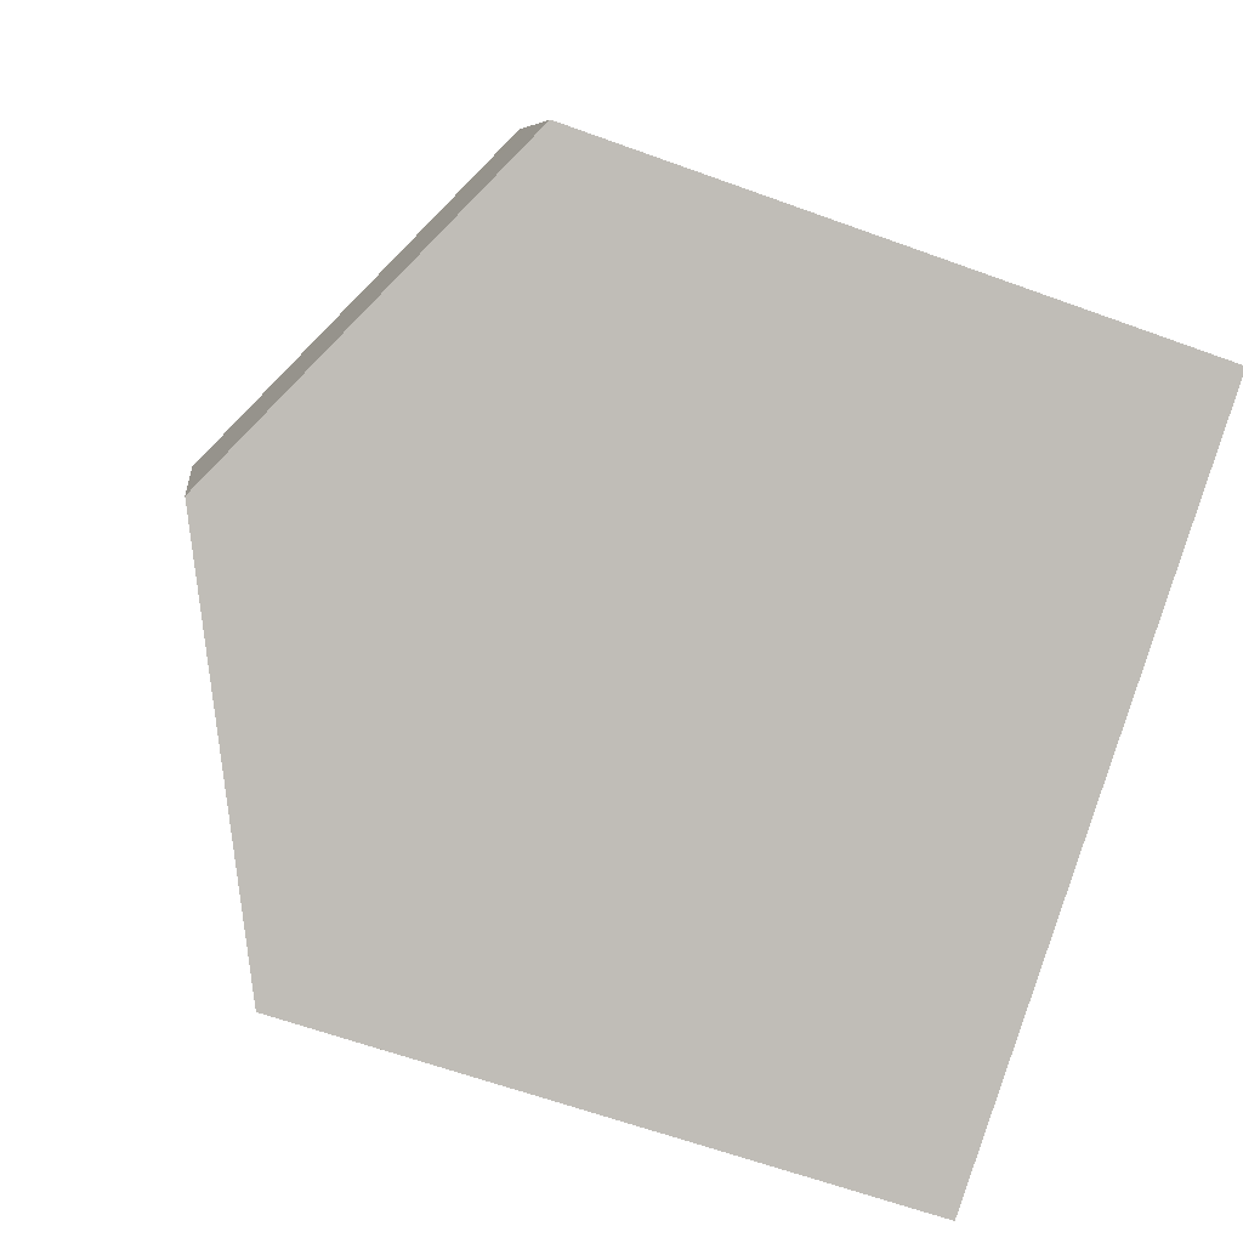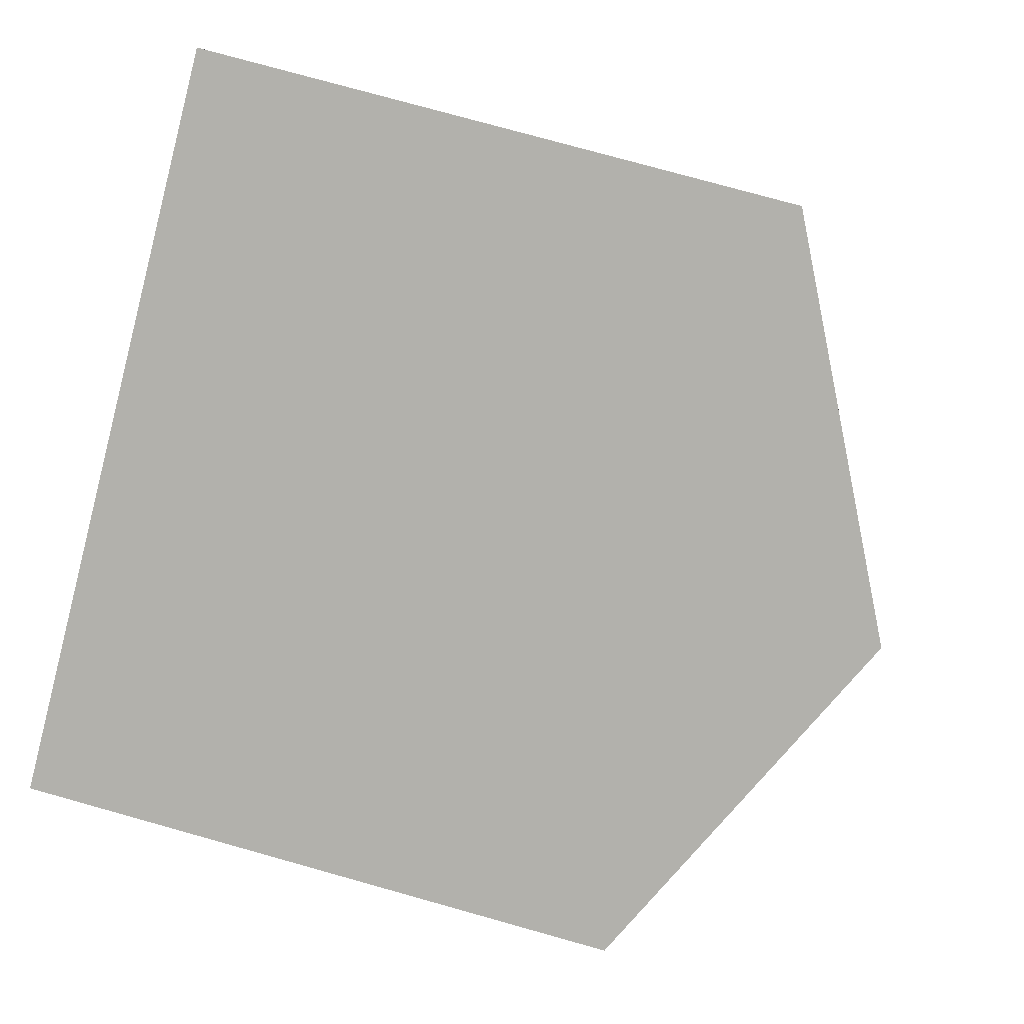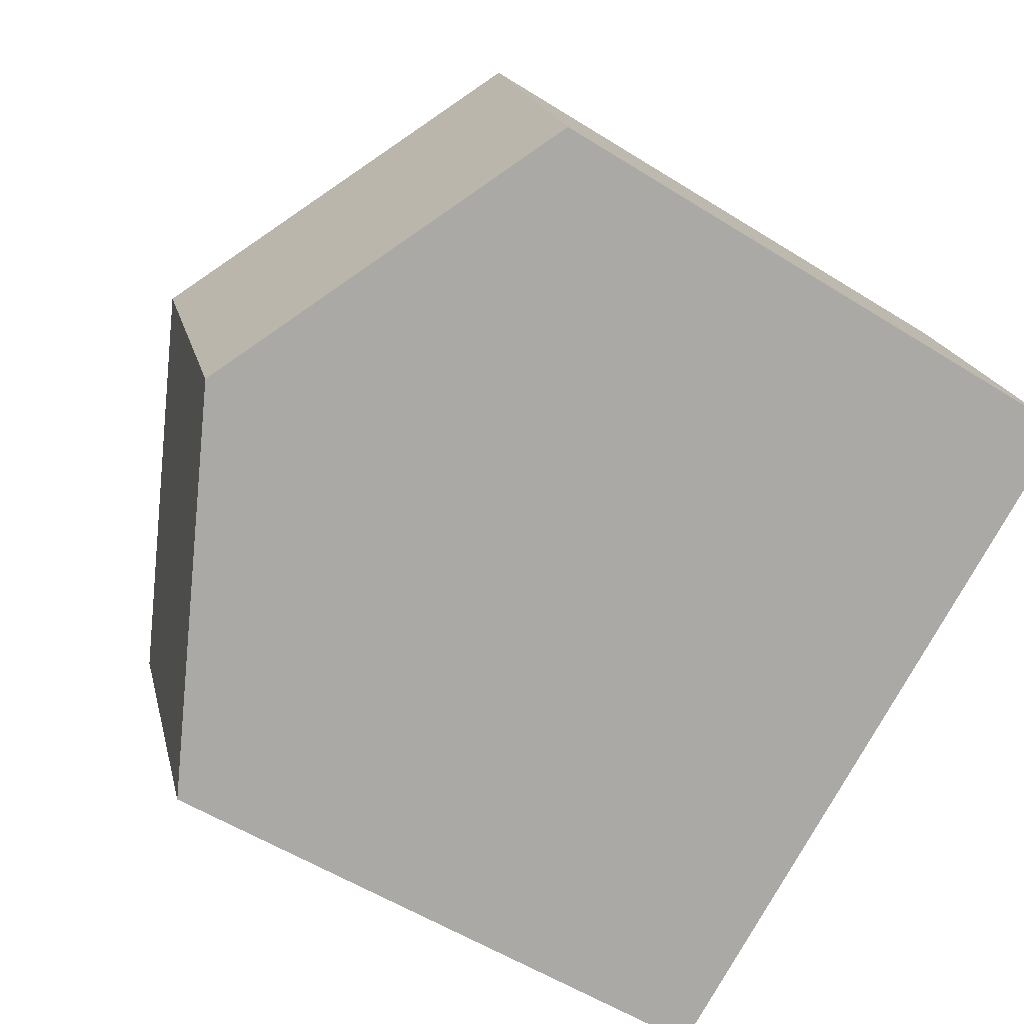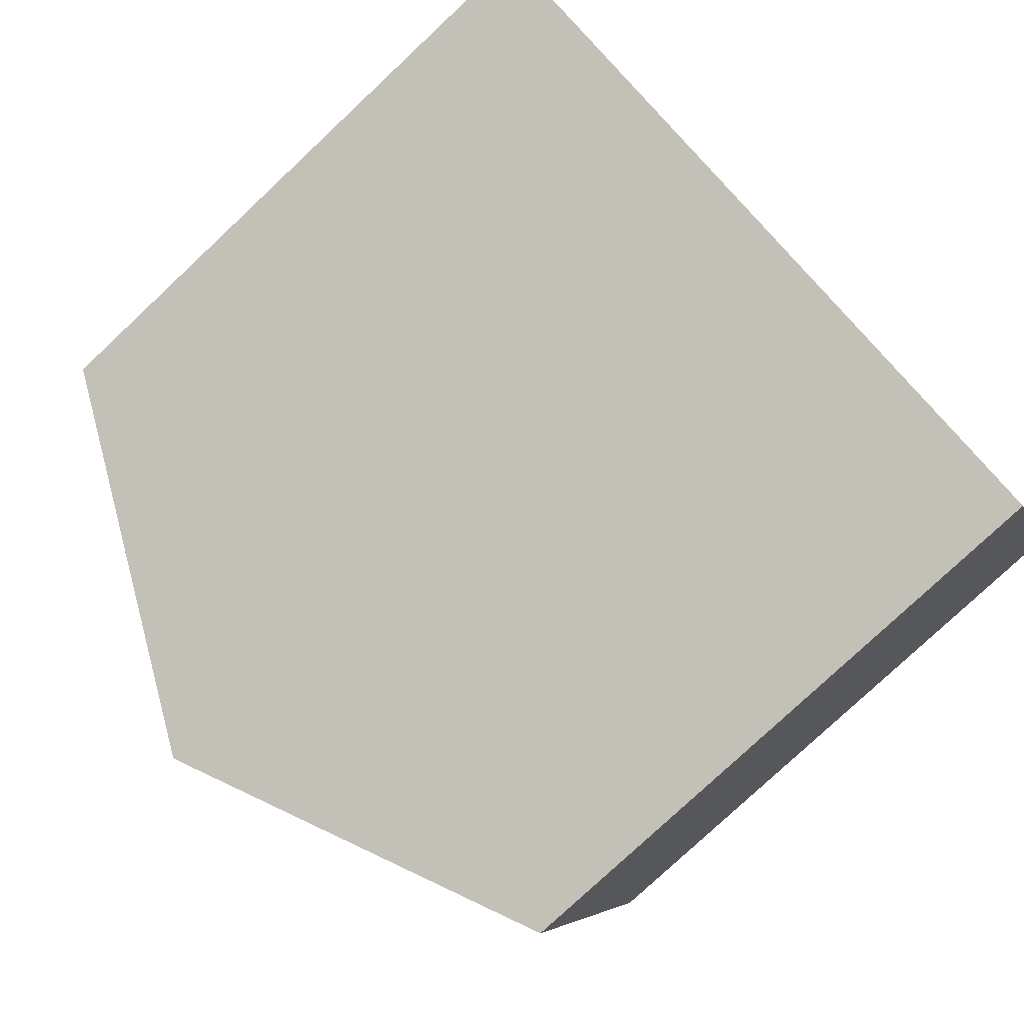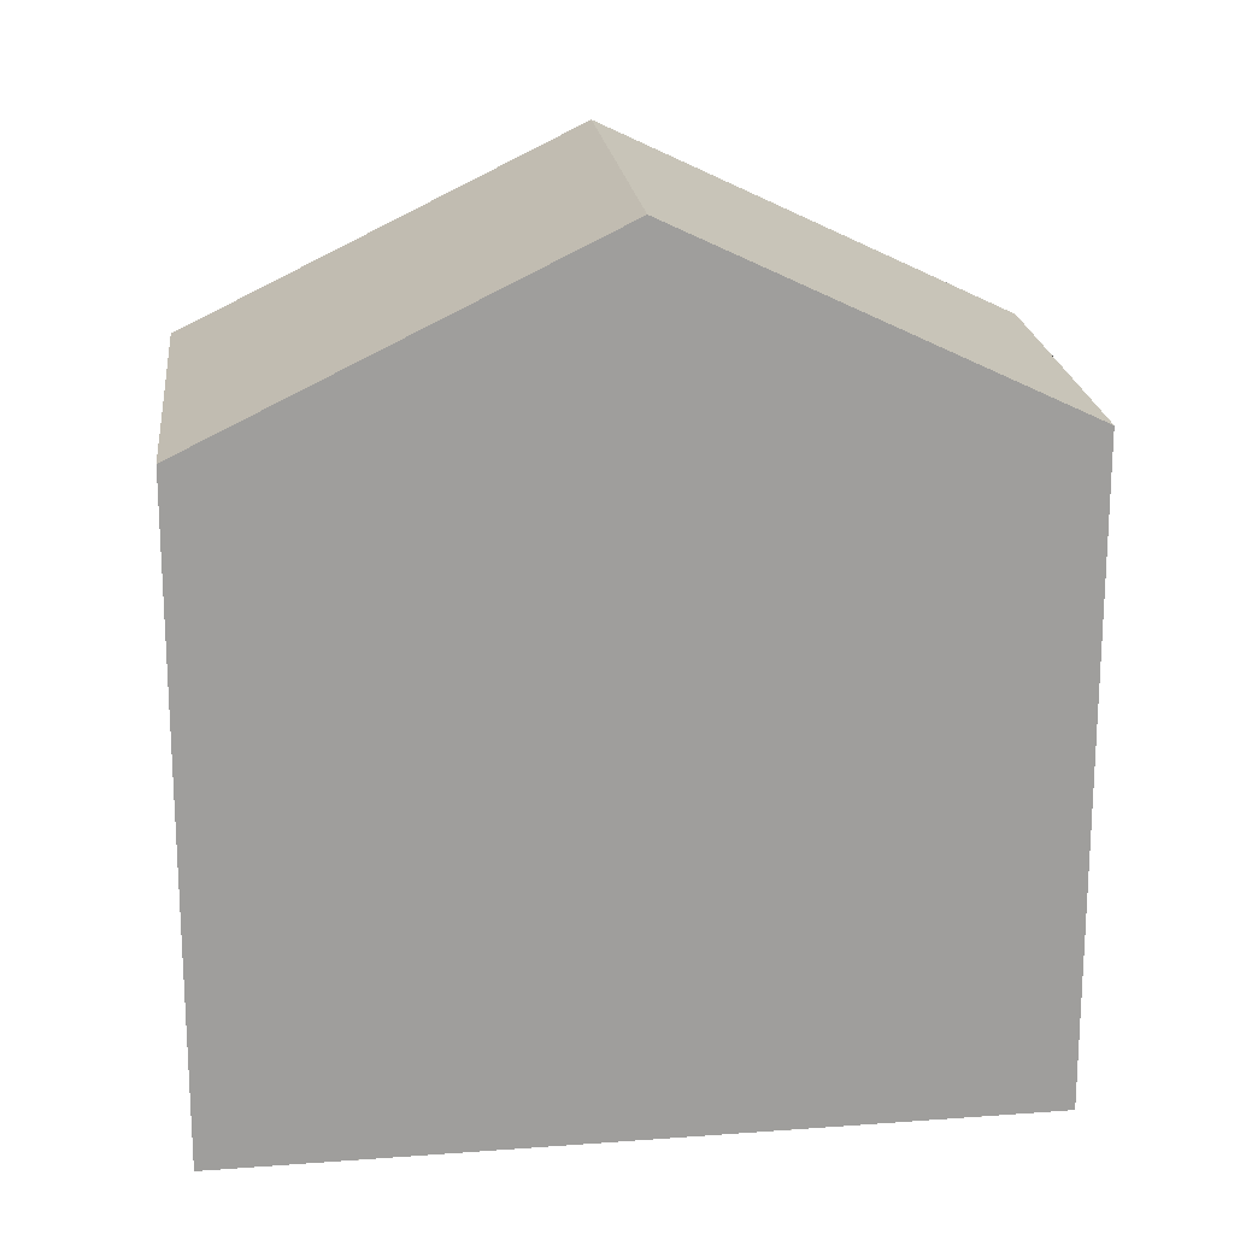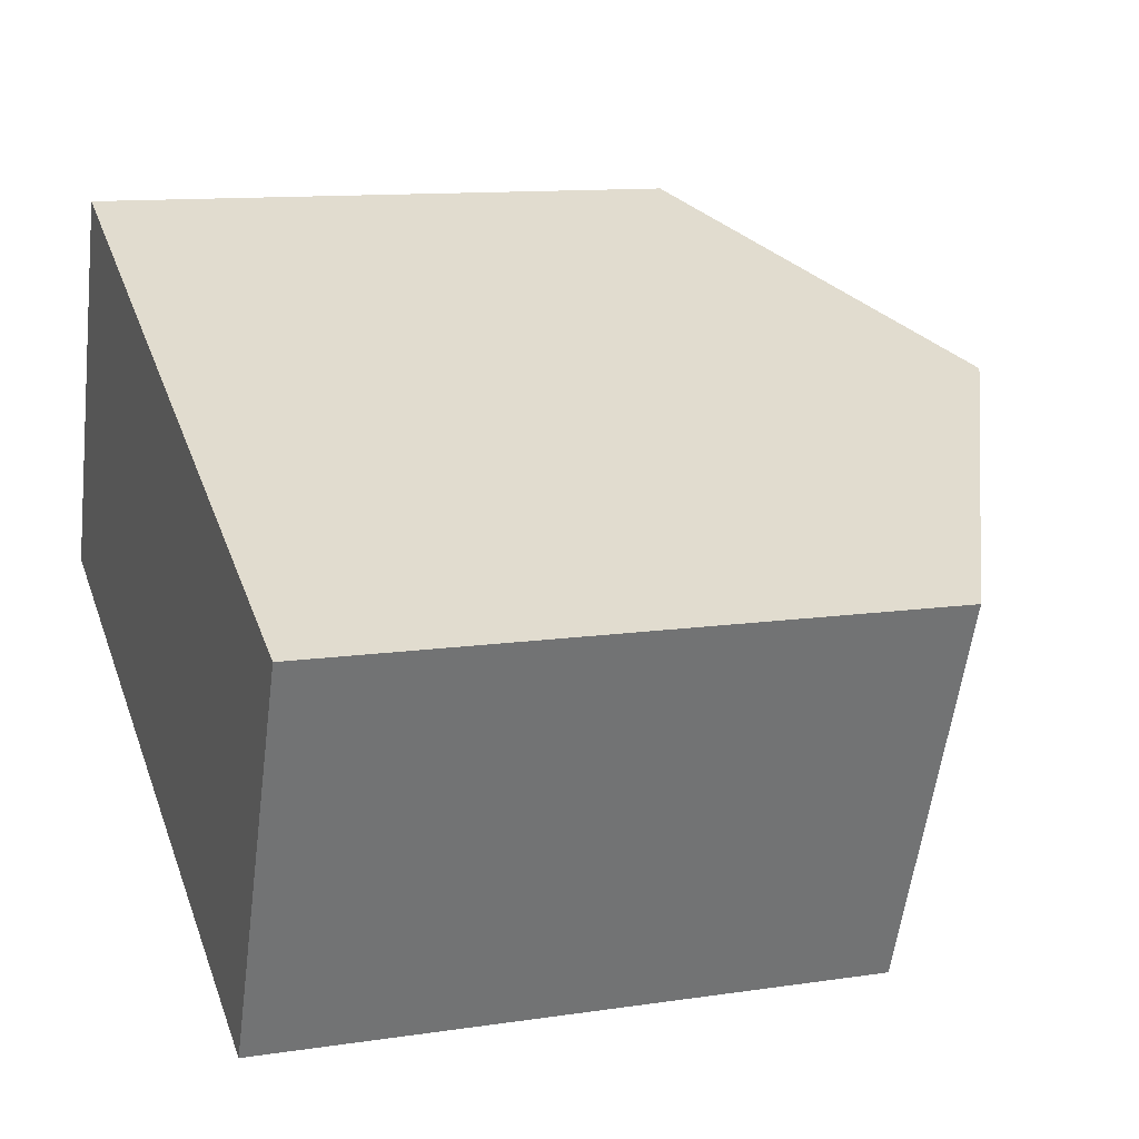
<metadata>
{"format":"obj","ext":"obj","renderer":"f3d","projection":"perspective","resolution":1024,"background":"white","views":[{"elev":-62.9,"azim":-110.2,"up":"+Z"},{"elev":77.0,"azim":105.6,"up":"+Z"},{"elev":-55.5,"azim":-123.5,"up":"+Z"},{"elev":-78.5,"azim":-46.8,"up":"+Z"},{"elev":19.5,"azim":-164.4,"up":"+Y"},{"elev":11.5,"azim":69.9,"up":"+Z"}]}
</metadata>
<code>
v  3.408 7.847 -1.485
v  8.35 6.05 0.771
v  6.833 6.05 -2.978
v  4.923 7.847 2.258
v  1.404 6.002 3.784
v  0.868 6.002 2.46
v  1.344 5.971 3.81
v  0 6.059 3.71e-16
v  6.833 1.823e-16 -2.978
v  0 0 0
v  3.408 9.093e-17 -1.485
v  1.344 -2.333e-16 3.81
v  0.868 -1.506e-16 2.46
v  4.923 -1.383e-16 2.258
v  8.35 -4.721e-17 0.771
v  1.404 -2.317e-16 3.784
g defaultobject
f 1 2 3
f 2 1 4
f 5 6 7
f 6 5 4
f 6 4 8
f 8 4 1
f 9 1 3
f 1 9 8
f 8 9 10
f 10 9 11
f 10 6 8
f 6 10 7
f 7 10 12
f 12 10 13
f 12 5 7
f 5 12 4
f 4 12 2
f 2 12 14
f 2 14 15
f 14 12 16
f 15 3 2
f 3 15 9
f 13 16 12
f 16 13 14
f 14 13 10
f 14 10 11
f 14 11 15
f 15 11 9

</code>
